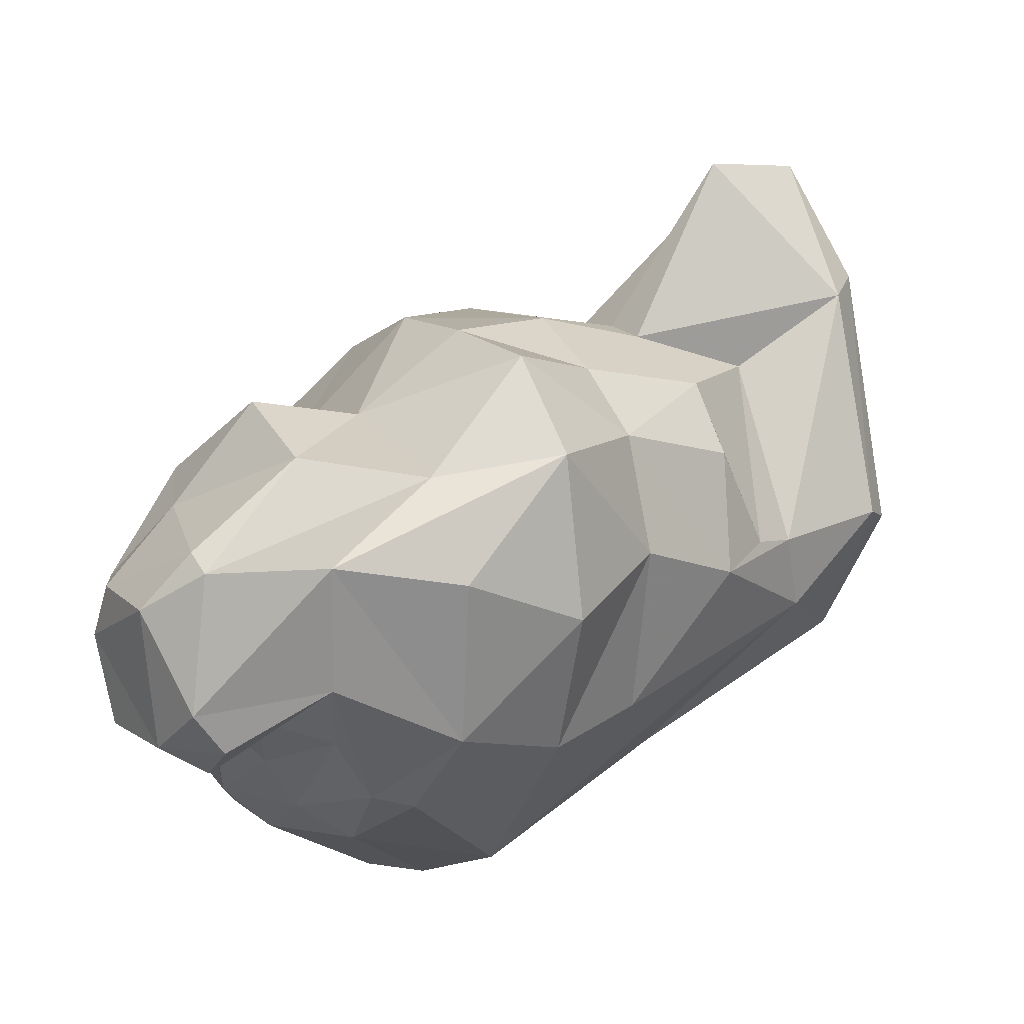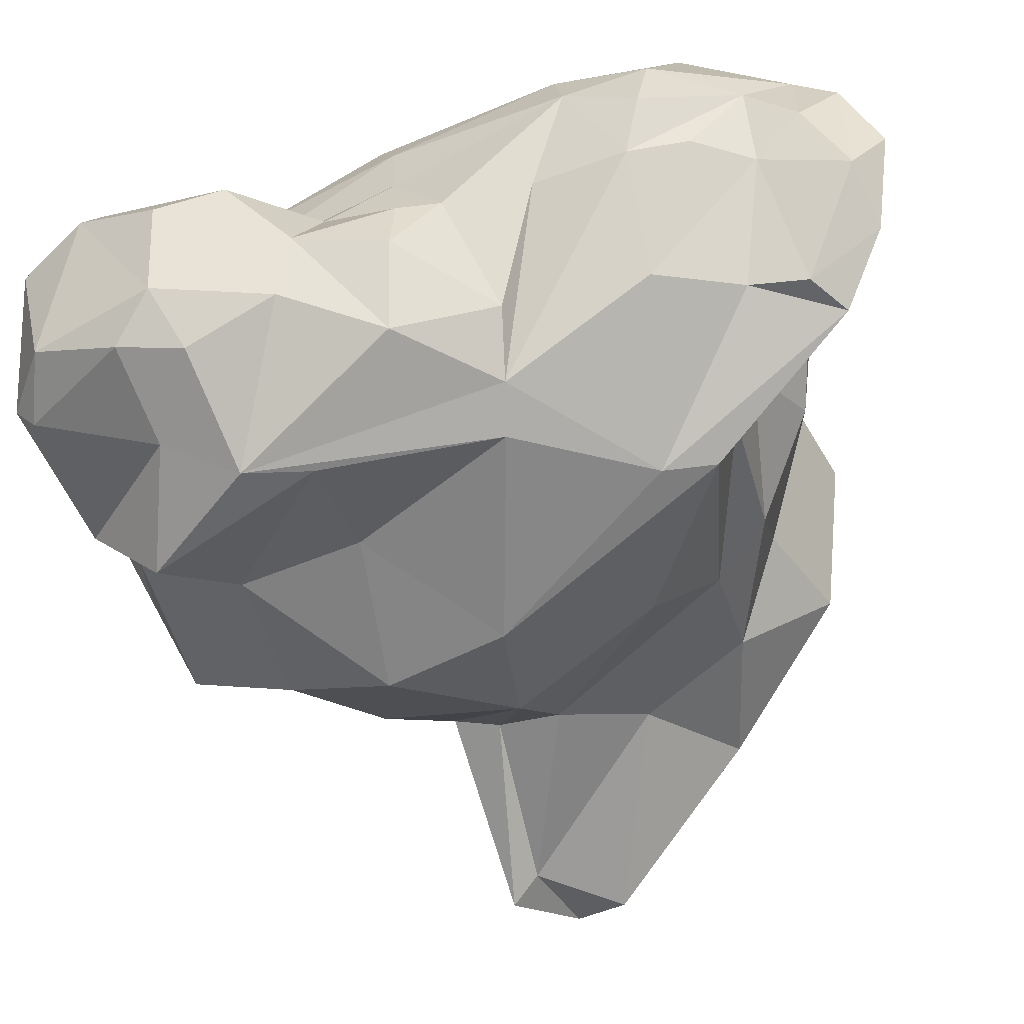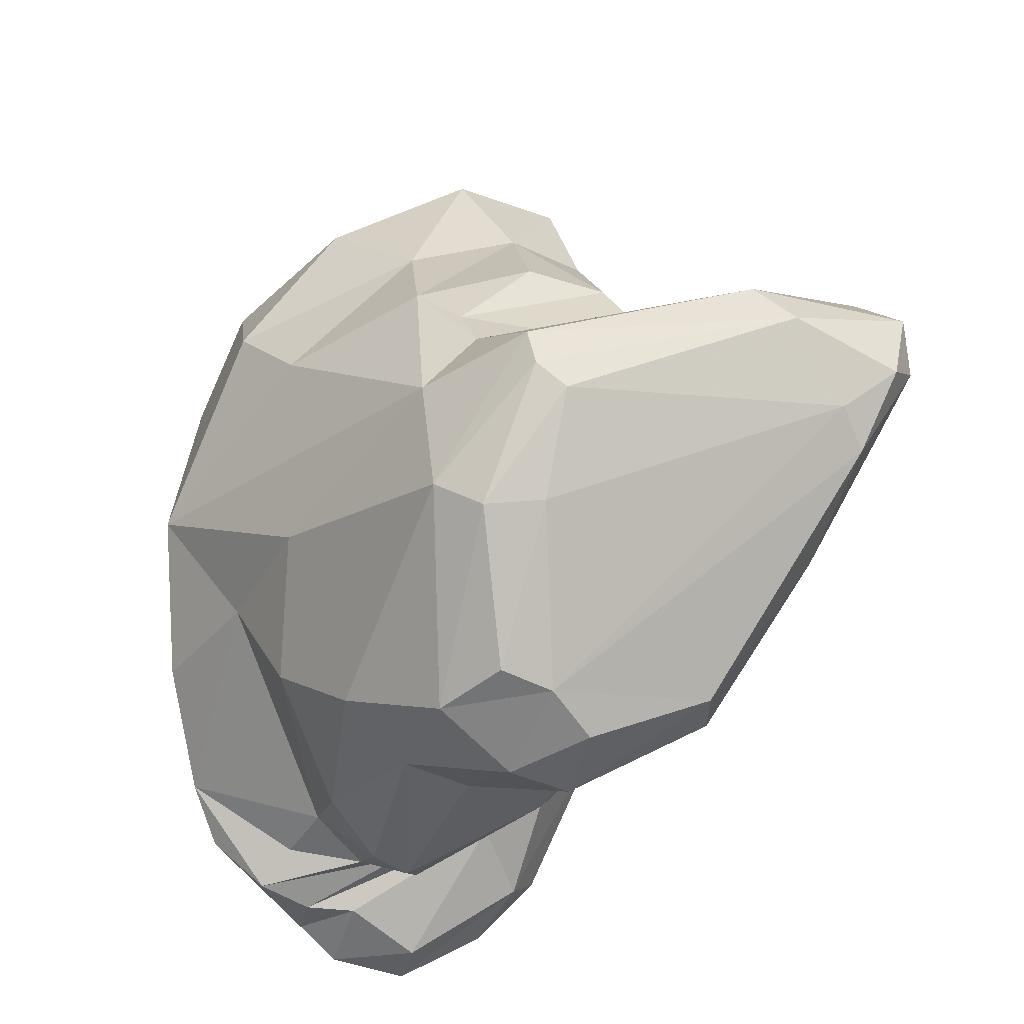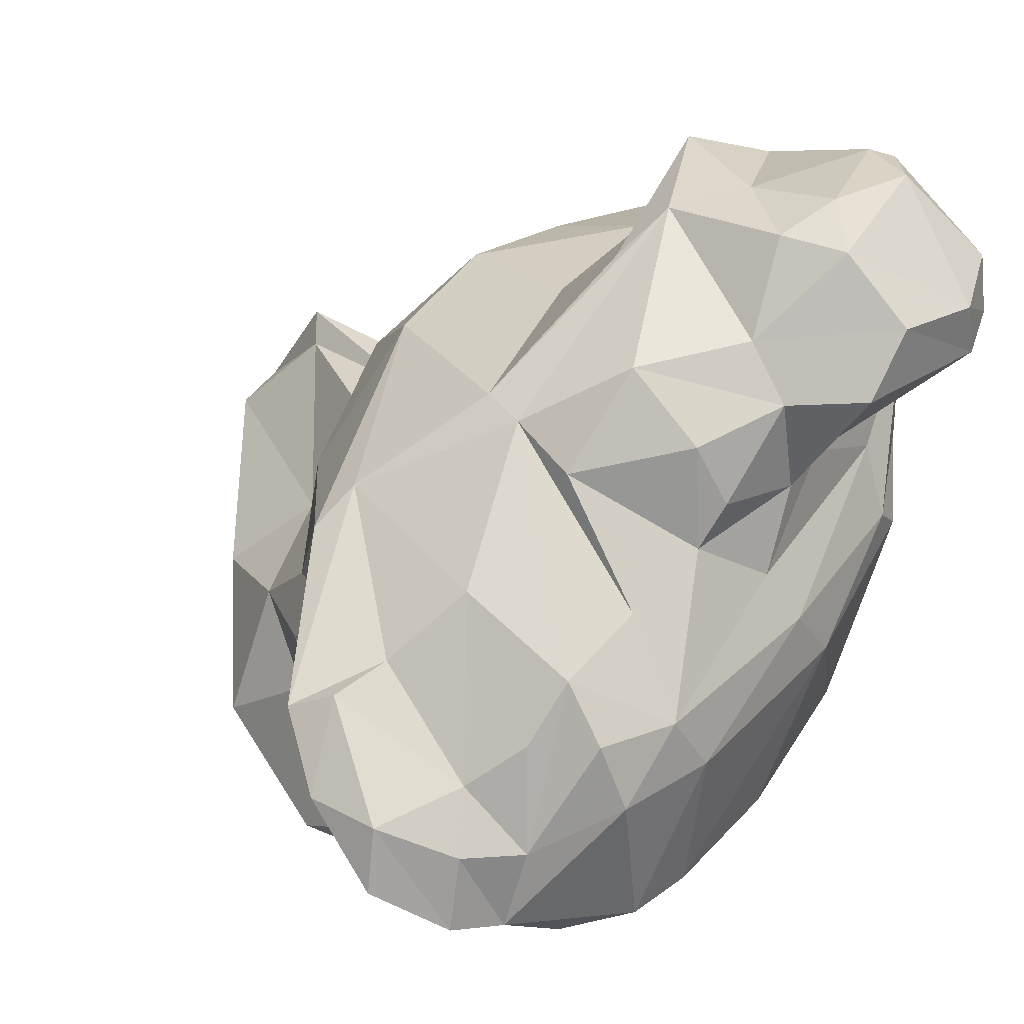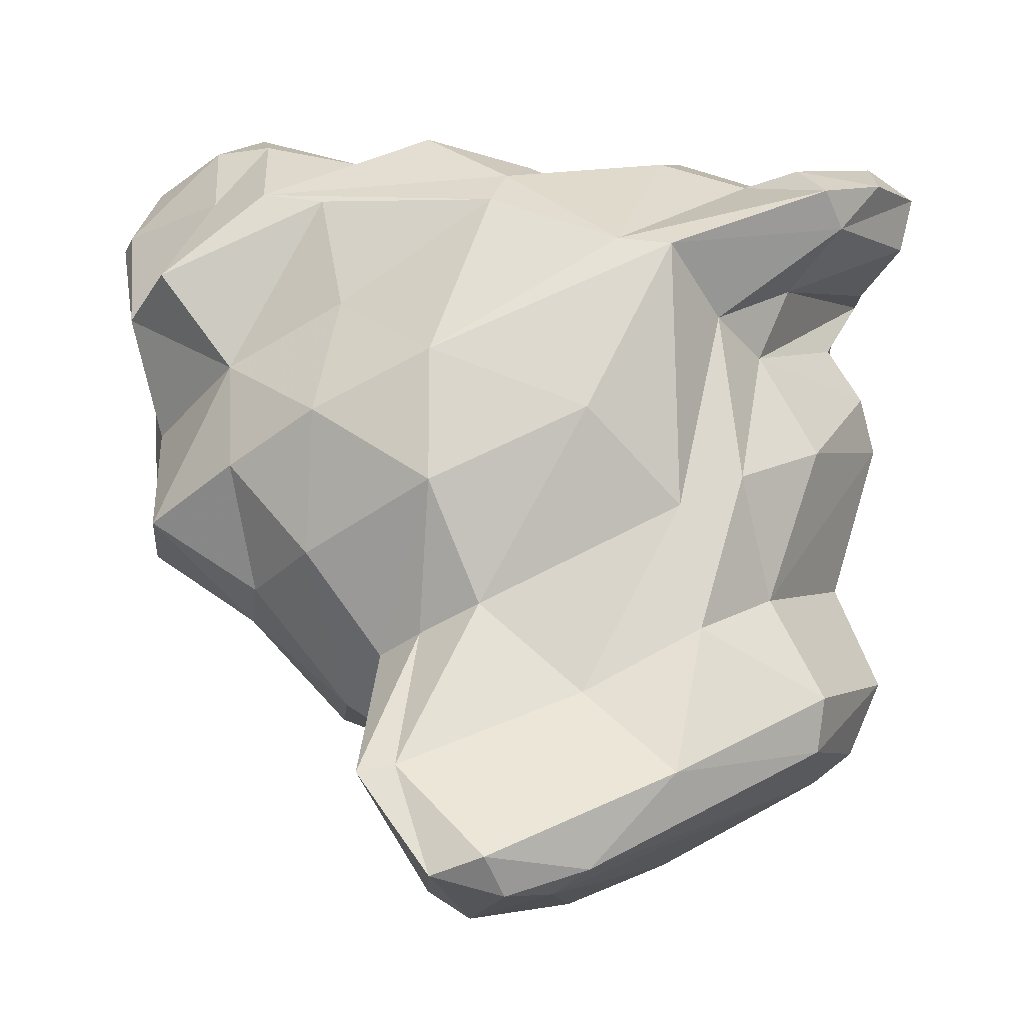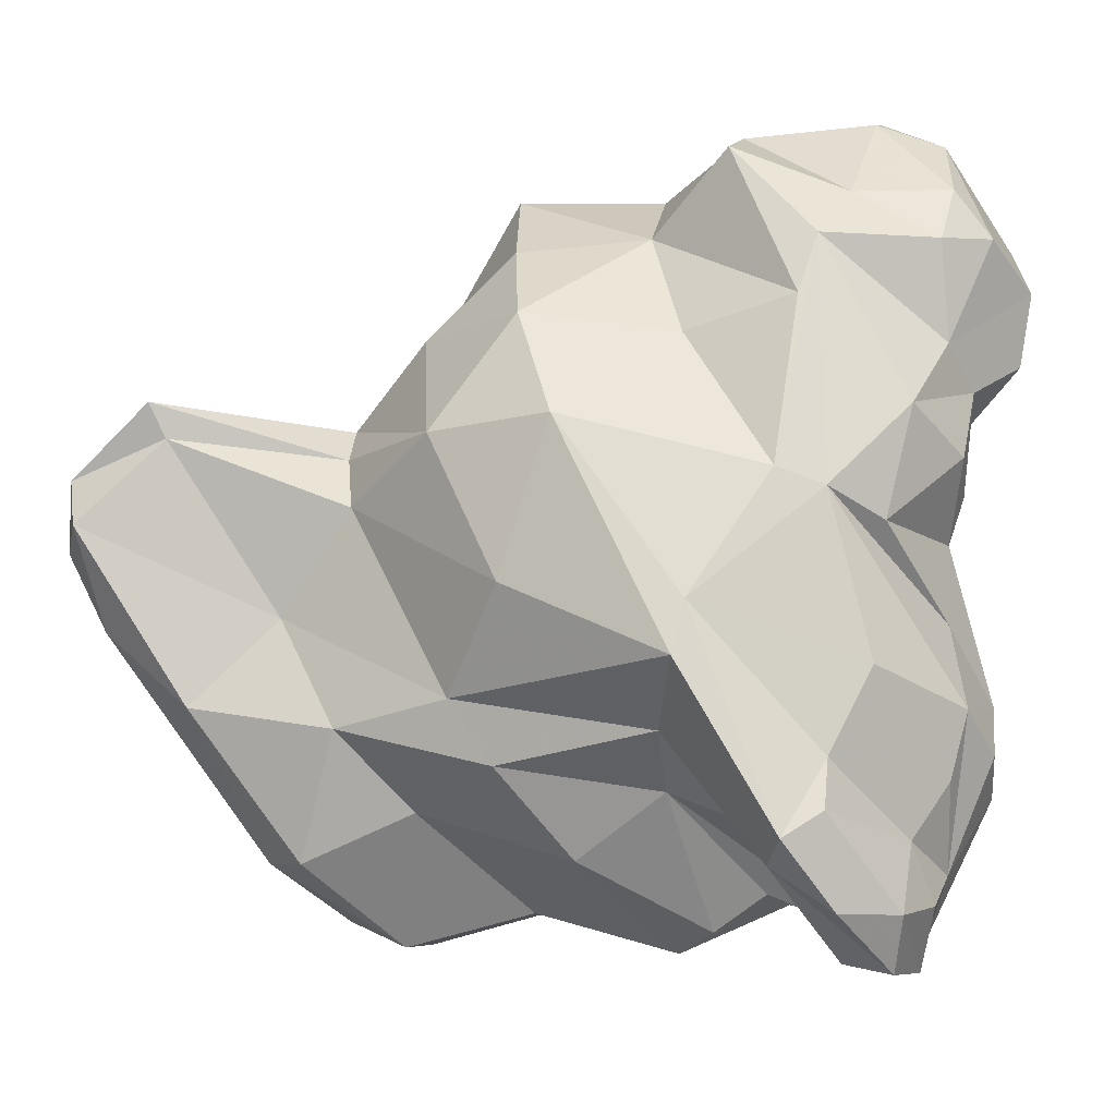
<metadata>
{"format":"obj","ext":"obj","renderer":"f3d","projection":"perspective","resolution":1024,"background":"white","views":[{"elev":73.1,"azim":87.8,"up":"+Y"},{"elev":70.1,"azim":-113.0,"up":"+Z"},{"elev":-24.9,"azim":175.5,"up":"+Y"},{"elev":76.9,"azim":29.7,"up":"+Z"},{"elev":1.4,"azim":-89.7,"up":"+Z"},{"elev":-14.2,"azim":-43.9,"up":"+Y"}]}
</metadata>
<code>
v 186.7 300.8 63.19
v 187.6 300.2 61.74
v 187.9 305.1 65.79
v 191.3 301.4 60.34
v 187 302.6 62.51
v 192.4 297.5 68.01
v 192.7 302.9 61.04
v 193.9 289.2 65.75
v 188.8 297.3 62.43
v 188.6 303.8 65.96
v 189.6 298.6 61.48
v 190.2 294.4 65.49
v 192.6 302.8 75.37
v 193.7 303.2 69.93
v 193.6 297.3 77.89
v 193 301.1 71.04
v 193.8 289 67.66
v 194.9 307.3 72.72
v 193 293.4 70.17
v 194.5 294 74.42
v 195.3 302.6 65.09
v 194.1 302.8 79.94
v 194.8 304.6 69.07
v 195.7 291.7 75.41
v 194.6 307 77.81
v 199.5 288.7 63.95
v 198.2 287.5 65.19
v 196.2 290.7 70.94
v 197.8 292.4 81.19
v 196.3 310.1 75.81
v 195.7 294.3 83.75
v 198.6 306.3 81.76
v 200 294.3 60.79
v 199.2 287.8 84.54
v 197.7 309.3 71.24
v 197.2 306 67.08
v 198.4 288.4 85.86
v 200.4 309.7 69.92
v 200.7 300.2 59.99
v 200.1 306.3 66.24
v 198.8 300.8 85.6
v 198.6 313.2 73.66
v 199.8 313.1 82.89
v 199.4 297.9 59.42
v 196.2 296.2 83.96
v 203.9 286 76.25
v 199.5 310.5 79.44
v 200.5 289.6 82.28
v 198.6 286.4 67.69
v 201.7 294.3 87.17
v 200.2 300.2 86.6
v 201.3 289.2 63.44
v 202.3 313.6 72.27
v 200.4 291.3 86.16
v 200.6 286.2 86.24
v 200.1 307.1 85.64
v 199.6 289.4 86.69
v 199.6 290.8 79.76
v 202.9 313.5 76.87
v 198.8 288.7 76.23
v 200.8 309.3 85.95
v 200.7 286.8 66.8
v 200.5 298.8 59.4
v 202.7 303.4 64.81
v 202.1 294.1 60.8
v 201.9 287.7 70.95
v 204.2 305 66.18
v 207.6 286.2 82.07
v 203.7 295.1 61.55
v 203.3 288.4 65.11
v 204.2 288.1 70
v 202.5 299.3 87.14
v 204.6 289 86.11
v 205.8 286.2 82.43
v 204.1 287.7 80.17
v 202.9 311.4 85.78
v 203.5 286.5 78.27
v 202.4 314.6 81.31
v 206.6 296.5 86.46
v 202.2 301.8 63.56
v 202.8 303.2 88.26
v 205.8 291 86.89
v 203.3 285 84.06
v 203.7 284.5 85.98
v 202.9 286.3 87.08
v 205.6 286.9 86.2
v 204.1 299.6 63.15
v 205.7 315 84.72
v 205.6 287.5 79.94
v 207.6 304.8 87.15
v 205.7 311.6 88.02
v 204.7 309.5 88.17
v 206.4 284.9 84.84
v 205.1 286.4 75.73
v 208.9 303.9 69.98
v 206.4 289.8 68.35
v 207.3 310.8 71.9
v 205.8 302 87.93
v 206.6 313.2 75.73
v 205.6 306.1 87.61
v 207 309.9 88.67
v 207.8 285.9 83.91
v 207.4 288.1 85.38
v 208.3 288.1 80.62
v 207.4 299.5 85.96
v 208.8 291.8 71.5
v 207.3 314.1 86.53
v 206.8 288.1 74.33
v 205.9 293.3 87.62
v 207.3 288.8 78.71
v 208.7 296.4 69.12
v 204.4 308.4 69.3
v 207.5 301.1 86.59
v 206.5 315.4 84.23
v 207.9 292.1 87.2
v 209 303.3 84.53
v 209.6 311.2 80.43
v 206.2 314.2 80.19
v 210.8 306.5 72.82
v 209.5 294.1 86
v 211.3 311.1 86.31
v 209.7 300.4 83.72
v 210.8 313.5 84.85
v 209.5 290.9 85.79
v 209.1 305 83.61
v 210.5 306.9 80.66
v 209.4 286.9 81.47
v 212.1 305.3 79.51
v 211.1 309.2 76.15
v 213.5 299.5 75.33
v 210.6 295.3 73.88
v 209.9 308.8 88.12
v 211.3 299.8 82.64
v 210 306.2 87.4
v 211.3 288.6 81.66
v 211.8 312.1 83.97
v 212.2 290.5 80.43
v 212.1 310.3 84.7
v 211 293.8 84.18
v 213.2 294.4 78.09
v 212.6 305.7 77.97
v 212.6 299.9 80.51
g foo
f 62 49 27
f 49 17 8
f 27 49 8
f 62 27 26
f 70 62 26
f 27 8 26
f 52 70 26
f 12 8 17
f 11 26 9
f 26 8 9
f 52 26 33
f 65 70 52
f 33 26 11
f 70 65 69
f 8 12 9
f 65 52 33
f 12 1 9
f 2 9 1
f 11 9 2
f 65 33 44
f 44 33 11
f 63 65 44
f 63 69 65
f 2 1 5
f 4 2 5
f 11 2 4
f 44 11 4
f 69 63 39
f 63 44 4
f 5 7 4
f 39 4 7
f 39 63 4
f 17 49 28
f 28 49 66
f 66 49 62
f 66 62 71
f 62 70 71
f 28 19 17
f 12 17 19
f 70 96 71
f 6 12 19
f 96 70 69
f 12 6 1
f 10 1 6
f 10 5 1
f 87 69 39
f 3 5 10
f 5 3 7
f 7 3 23
f 23 21 7
f 80 7 21
f 87 39 80
f 80 39 7
f 46 60 28
f 46 28 66
f 60 24 28
f 71 46 66
f 94 46 71
f 28 24 19
f 19 24 20
f 71 108 94
f 108 71 96
f 6 19 20
f 96 106 108
f 16 6 20
f 69 106 96
f 106 69 111
f 111 69 87
f 16 10 6
f 16 14 10
f 3 10 14
f 23 3 14
f 64 21 36
f 80 21 64
f 23 36 21
f 40 64 36
f 67 87 80
f 95 87 67
f 67 80 64
f 67 64 40
f 77 60 46
f 58 24 60
f 58 60 77
f 75 58 77
f 89 75 46
f 75 77 46
f 89 46 94
f 29 24 58
f 94 110 89
f 20 24 29
f 110 94 108
f 108 106 110
f 15 16 20
f 110 106 131
f 16 15 13
f 131 106 111
f 131 111 130
f 16 13 14
f 130 111 87
f 23 13 18
f 13 23 14
f 130 87 95
f 23 18 36
f 95 67 112
f 18 35 36
f 36 38 40
f 38 67 40
f 38 112 67
f 35 38 36
f 83 84 34
f 84 55 34
f 74 93 83
f 93 84 83
f 55 37 34
f 102 93 74
f 68 102 74
f 74 83 48
f 127 102 68
f 31 34 37
f 48 83 34
f 68 74 48
f 102 127 135
f 48 34 29
f 29 34 31
f 68 58 75
f 68 48 58
f 127 68 75
f 58 48 29
f 89 127 75
f 104 127 89
f 137 135 127
f 110 104 89
f 29 31 20
f 137 127 104
f 31 15 20
f 137 104 110
f 131 137 110
f 140 137 131
f 31 22 15
f 15 22 13
f 130 140 131
f 22 25 13
f 25 18 13
f 18 25 30
f 119 130 95
f 30 35 18
f 119 95 112
f 35 30 42
f 119 112 97
f 38 35 42
f 53 112 38
f 53 97 112
f 53 38 42
f 55 84 85
f 85 84 93
f 86 85 93
f 86 73 85
f 73 57 85
f 93 102 86
f 37 55 57
f 57 55 85
f 54 57 73
f 103 73 86
f 103 86 102
f 82 73 103
f 54 37 57
f 124 103 102
f 102 135 124
f 50 54 73
f 82 50 73
f 45 31 37
f 45 37 54
f 45 54 50
f 139 124 135
f 135 137 139
f 142 139 137
f 137 140 142
f 22 31 45
f 41 22 45
f 140 130 142
f 32 22 41
f 25 22 32
f 141 130 119
f 141 142 130
f 47 25 32
f 30 25 47
f 129 141 119
f 42 30 47
f 97 129 119
f 97 99 129
f 59 42 47
f 118 53 59
f 118 99 53
f 99 97 53
f 59 53 42
f 82 103 109
f 109 103 115
f 115 103 124
f 50 82 109
f 120 109 115
f 120 115 124
f 51 50 109
f 79 109 120
f 124 139 120
f 79 51 109
f 51 45 50
f 105 79 120
f 41 45 51
f 72 51 79
f 105 72 79
f 133 120 139
f 98 72 105
f 122 105 120
f 122 120 133
f 139 142 133
f 113 105 116
f 116 105 122
f 51 61 41
f 32 41 56
f 56 41 61
f 125 116 122
f 126 122 133
f 128 133 142
f 125 122 126
f 128 126 133
f 141 128 142
f 32 56 47
f 56 43 47
f 117 126 128
f 117 125 126
f 128 129 117
f 129 128 141
f 78 47 43
f 47 78 59
f 118 117 129
f 129 99 118
f 78 114 59
f 118 59 114
f 81 51 72
f 81 72 98
f 105 113 98
f 90 81 98
f 61 51 81
f 90 98 113
f 113 116 90
f 100 81 90
f 134 90 116
f 134 116 125
f 92 61 100
f 61 81 100
f 134 125 138
f 76 61 92
f 61 43 56
f 138 125 117
f 43 61 76
f 136 138 117
f 78 43 76
f 88 78 76
f 117 123 136
f 117 118 123
f 118 114 123
f 114 78 88
f 100 90 132
f 132 90 134
f 101 92 100
f 101 100 132
f 134 138 132
f 91 92 101
f 121 101 132
f 121 132 138
f 76 92 91
f 107 101 121
f 91 101 107
f 136 121 138
f 88 76 91
f 123 121 136
f 123 107 121
f 88 91 107
f 114 88 107
f 114 107 123
g

</code>
